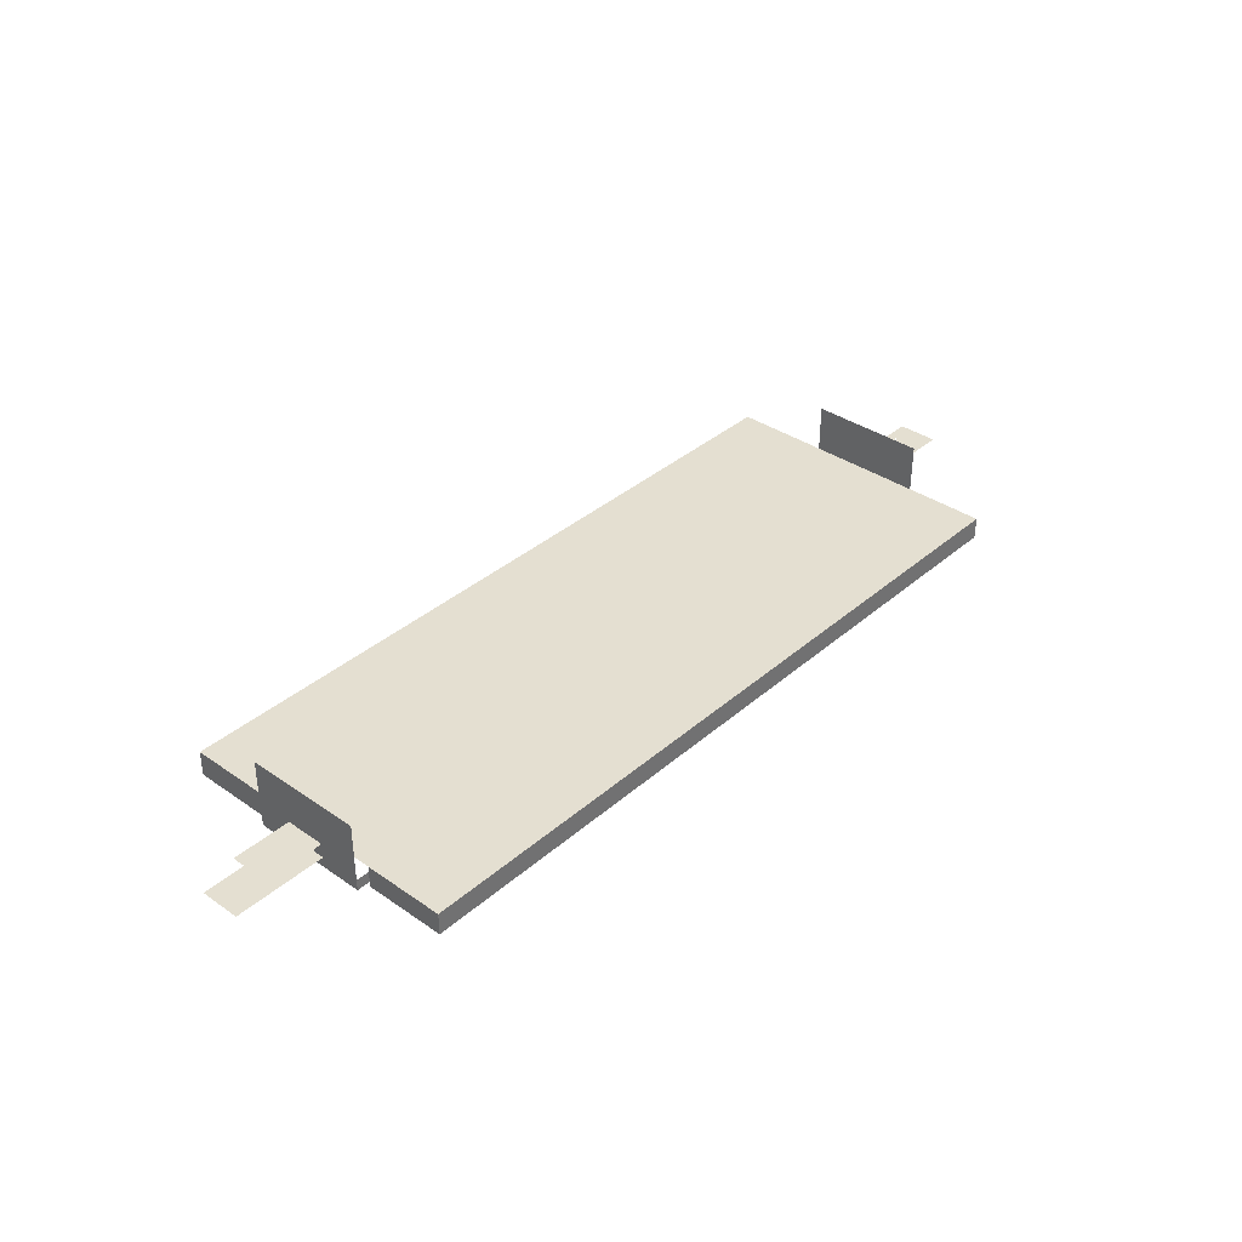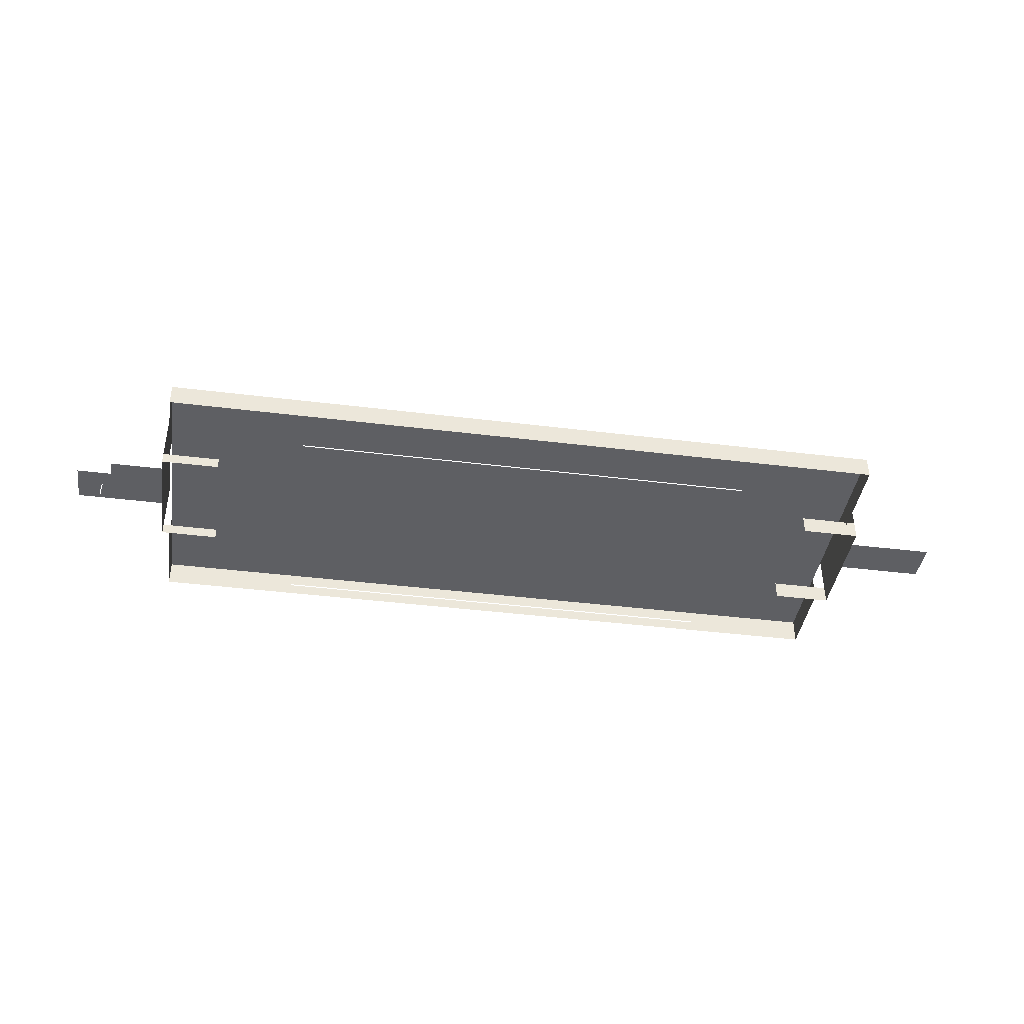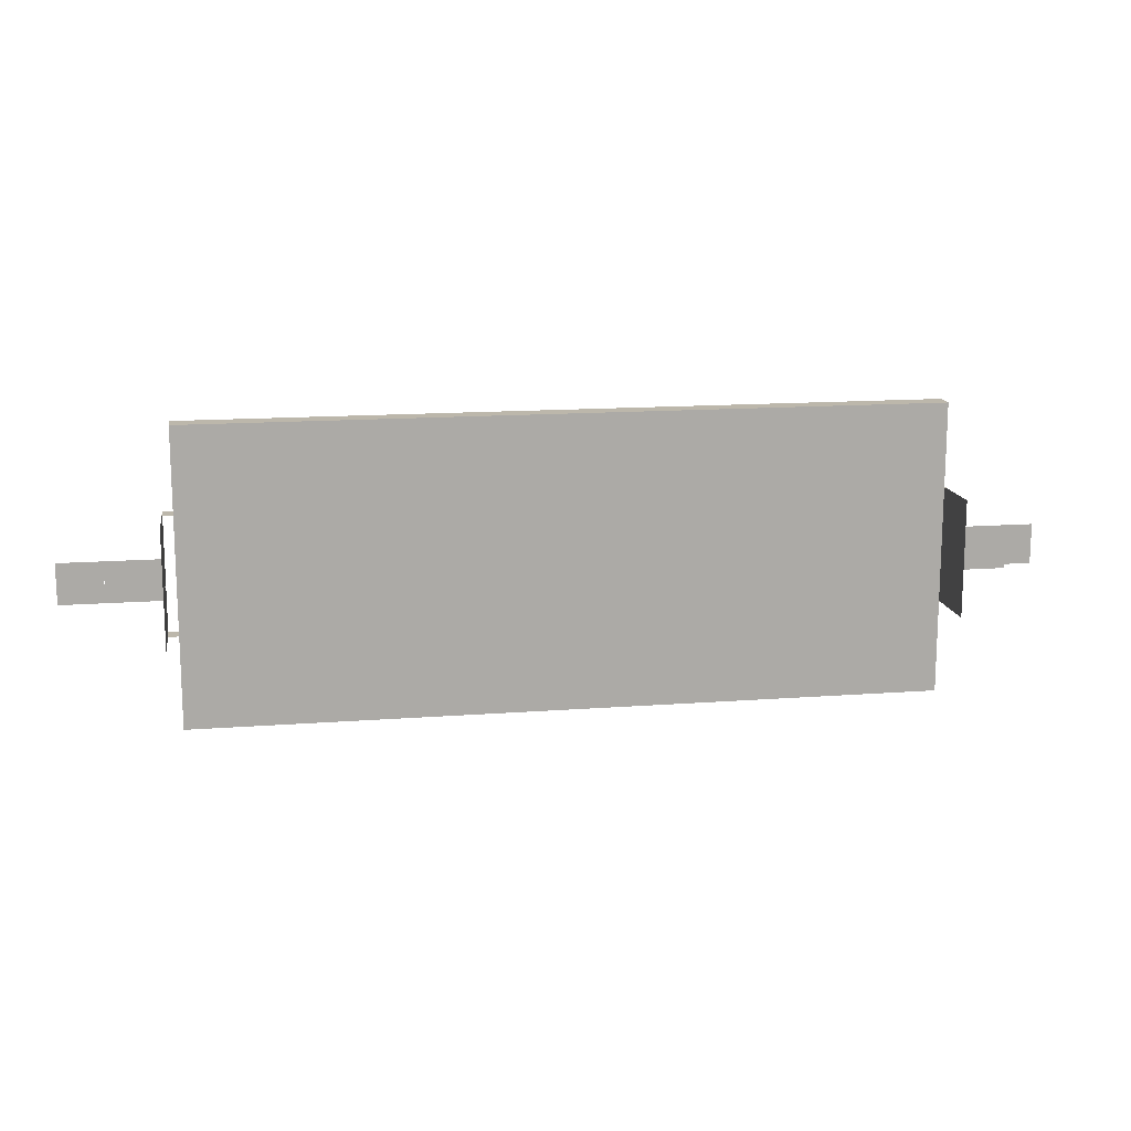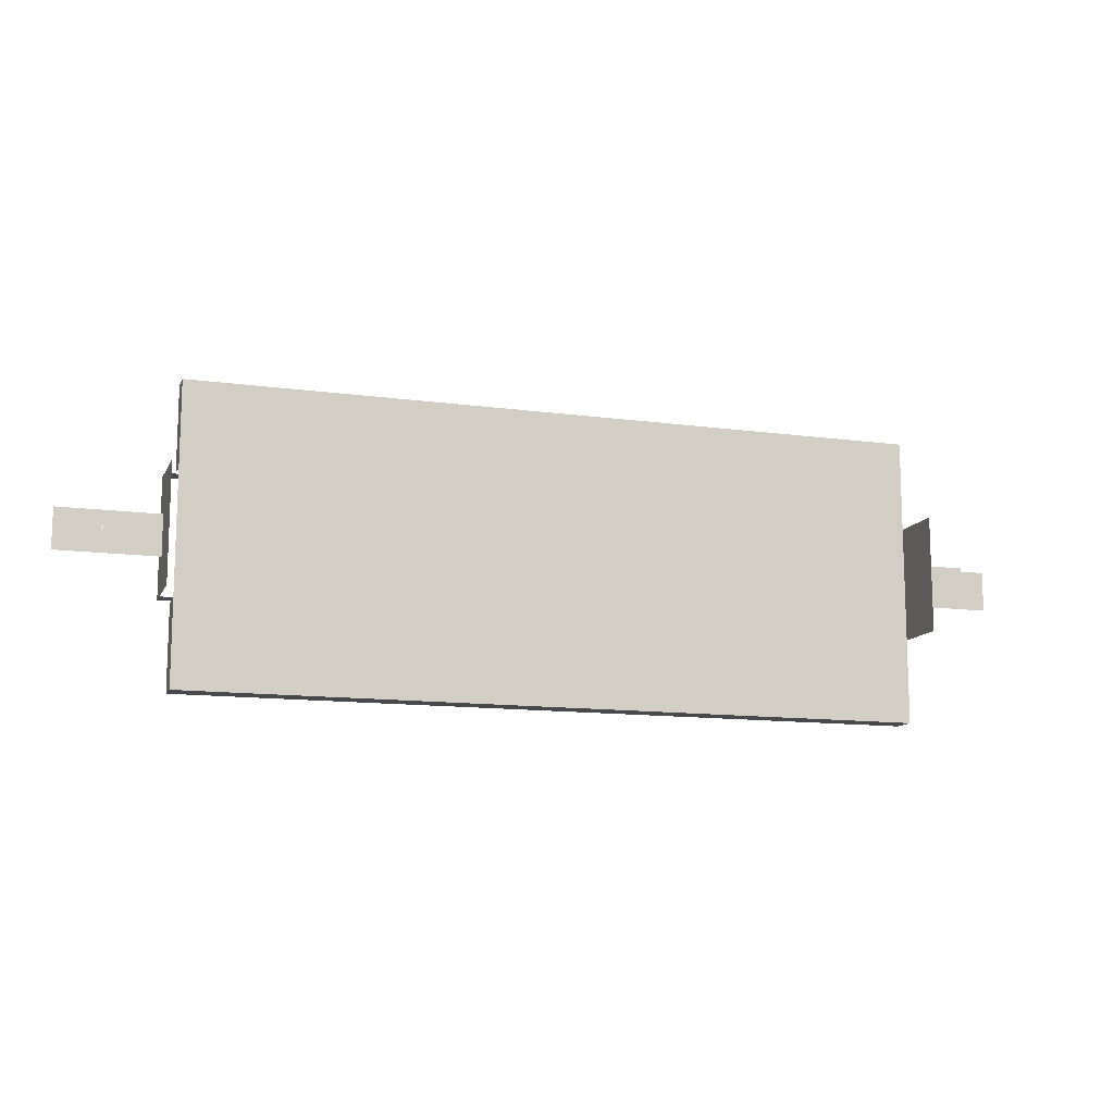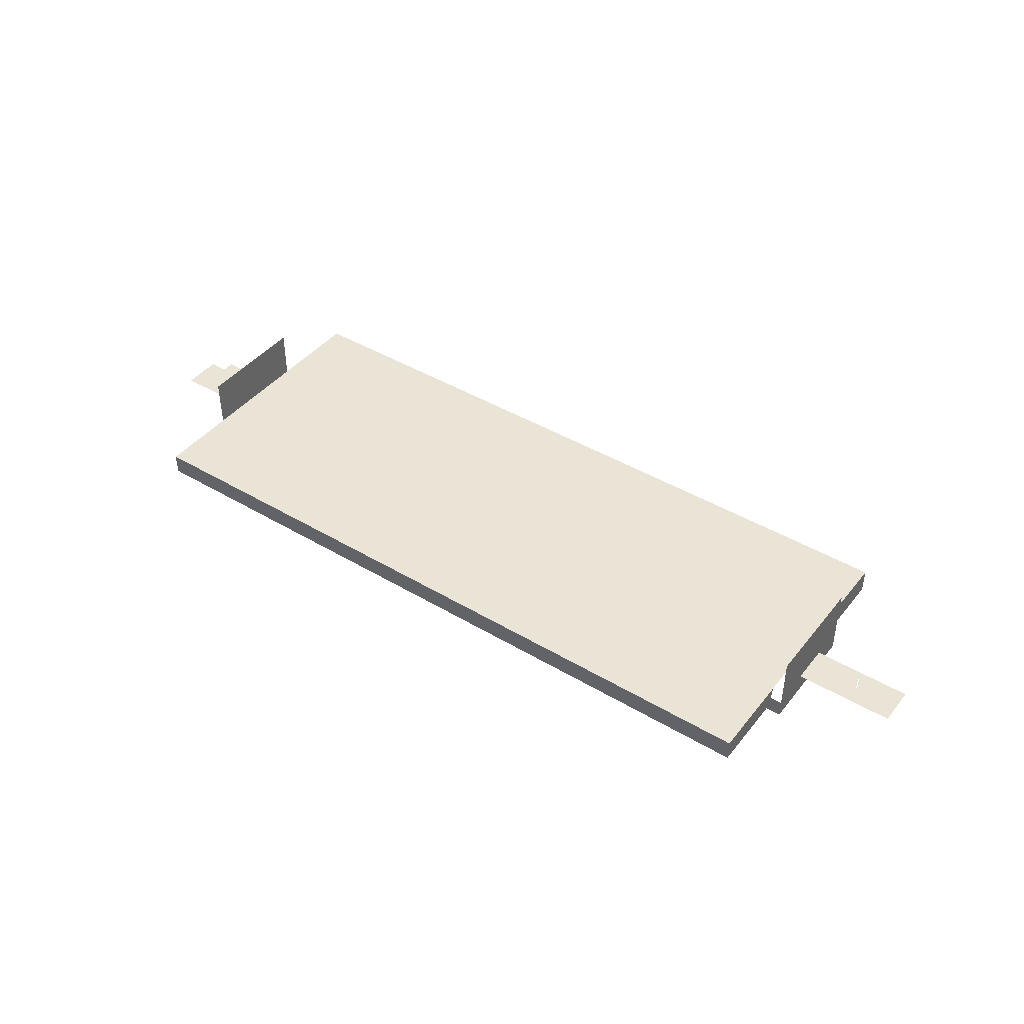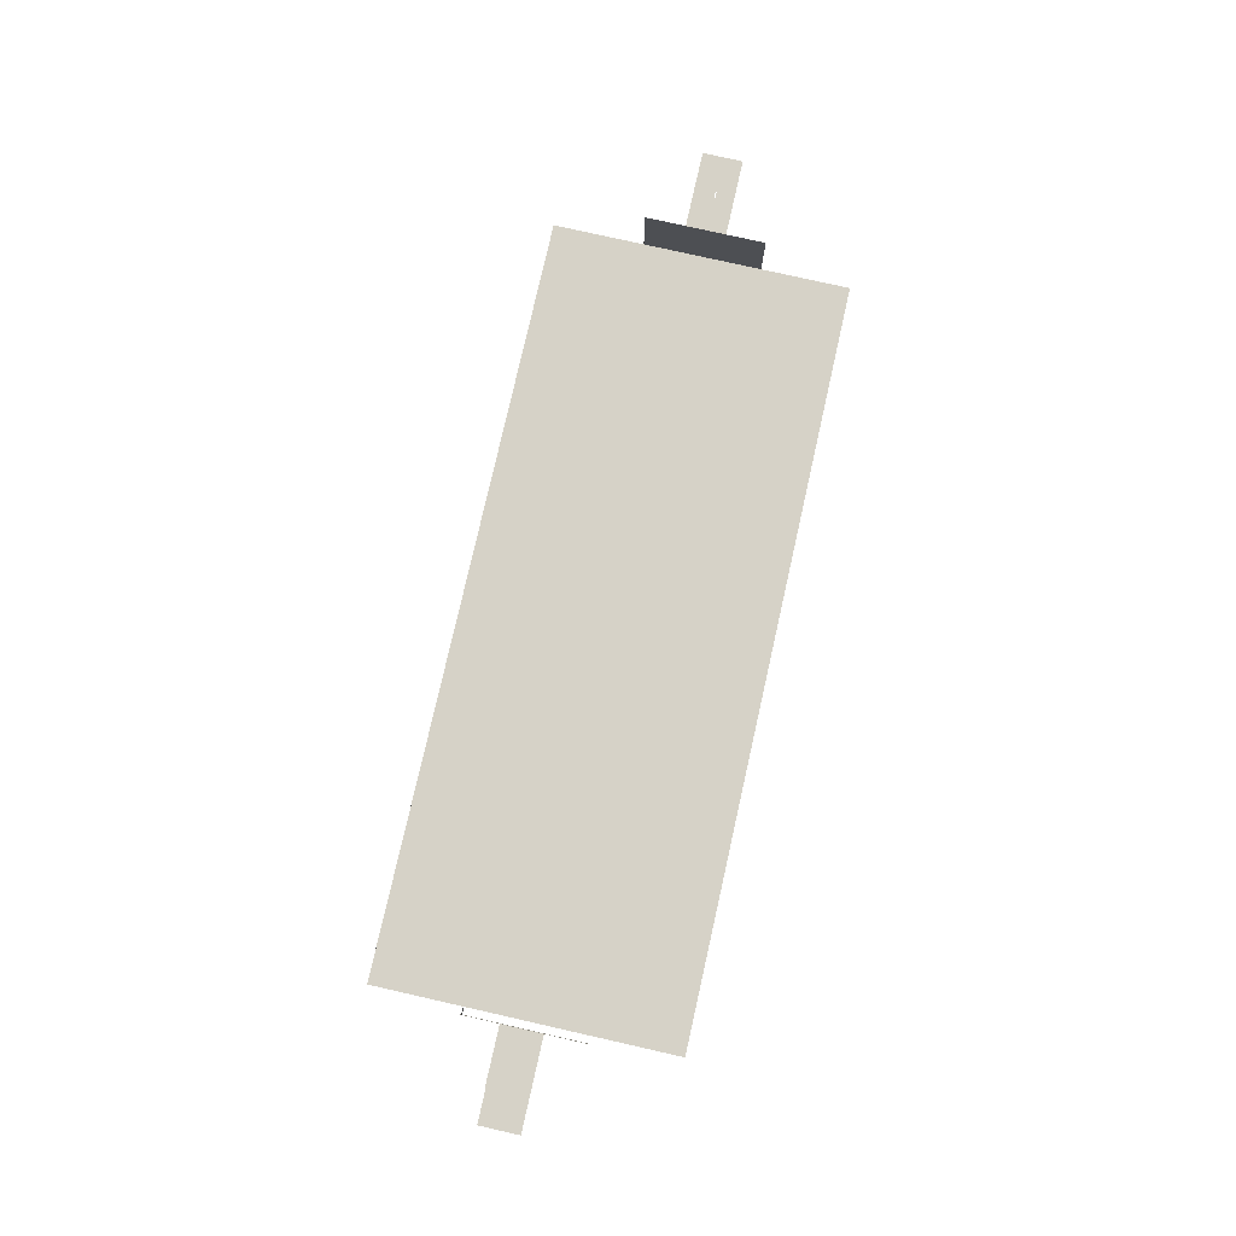
<metadata>
{"format":"obj","ext":"obj","renderer":"f3d","projection":"perspective","resolution":1024,"background":"white","views":[{"elev":36.7,"azim":131.9,"up":"+Z"},{"elev":-41.0,"azim":171.4,"up":"+Z"},{"elev":14.4,"azim":-9.4,"up":"+Y"},{"elev":-12.4,"azim":-17.8,"up":"+Y"},{"elev":42.7,"azim":-144.6,"up":"+Z"},{"elev":78.5,"azim":102.7,"up":"+Z"}]}
</metadata>
<code>
o objs2_20
v 0.16 0.064 0.008
v 0.128 0.064 0.008
v 0.128 -0.064 0.008
v 0.16 -0.064 0.008
v -0.128 -0.064 0.008
v -0.16 -0.064 0.008
v -0.16 0.064 0.008
v -0.128 0.064 0.008
v -0.208 -0.032 0.02
v -0.208 0.032 0.02
v -0.208 0.032 0.05
v -0.208 -0.032 0.05
v -0.208 0.032 0.01
v -0.208 -0.032 0.01
v -0.176 -0.032 0.01
v -0.176 -0.032 0.02
v -0.176 0.032 0.01
v -0.176 0.032 0.02
v -0.208 -0.012 0.022
v -0.208 0.01 0.022
v -0.262 0.01 0.022
v -0.262 -0.012 0.022
v 0.208 -0.032 0.02
v 0.208 0.032 0.02
v 0.208 0.032 0.052
v 0.208 -0.032 0.052
v 0.208 0.032 0.014
v 0.208 -0.032 0.014
v 0.208 0.01 0.028
v 0.208 -0.012 0.028
v 0.24 -0.012 0.028
v 0.24 0.01 0.028
v 0.208 0.01 0.02
v 0.208 -0.012 0.02
v 0.258 -0.012 0.02
v 0.258 0.01 0.02
v 0.244 0 0.012
v 0.244 0 0.02
v -0.238 0 0.03
v -0.238 0 0.022
v 0.176 0.032 0.014
v 0.176 0.032 0.02
v 0.176 -0.032 0.02
v 0.176 -0.032 0.014
v 0.204 0.08 0.028
v 0.204 -0.08 0.028
v -0.202 -0.08 0.028
v -0.202 0.08 0.028
v 0.204 -0.08 0.014
v -0.202 -0.08 0.014
v -0.202 -0.034 0.014
v -0.202 -0.034 0.028
v -0.202 0.08 0.016
v -0.202 0.034 0.016
v -0.202 0.032 0.028
v 0.204 0.08 0.016
v 0.204 0.036 0.016
v 0.204 0.036 0.028
v 0.204 -0.034 0.014
v 0.204 -0.034 0.028
l 8 2
l 5 3
l 37 38
l 39 40
f 9 10 11
f 11 12 9
f 9 10 13
f 13 14 9
f 9 14 15
f 15 16 9
f 13 17 18
f 18 10 13
f 19 20 21
f 21 22 19
f 23 24 25
f 25 26 23
f 23 24 27
f 27 28 23
f 29 30 31
f 31 32 29
f 33 34 35
f 35 36 33
f 24 27 41
f 41 42 24
f 28 23 43
f 43 44 28
f 45 46 47
f 47 48 45
f 47 46 49
f 49 50 47
f 47 50 51
f 51 52 47
f 48 53 54
f 54 55 48
f 48 45 56
f 56 53 48
f 45 56 57
f 57 58 45
f 46 49 59
f 59 60 46

</code>
